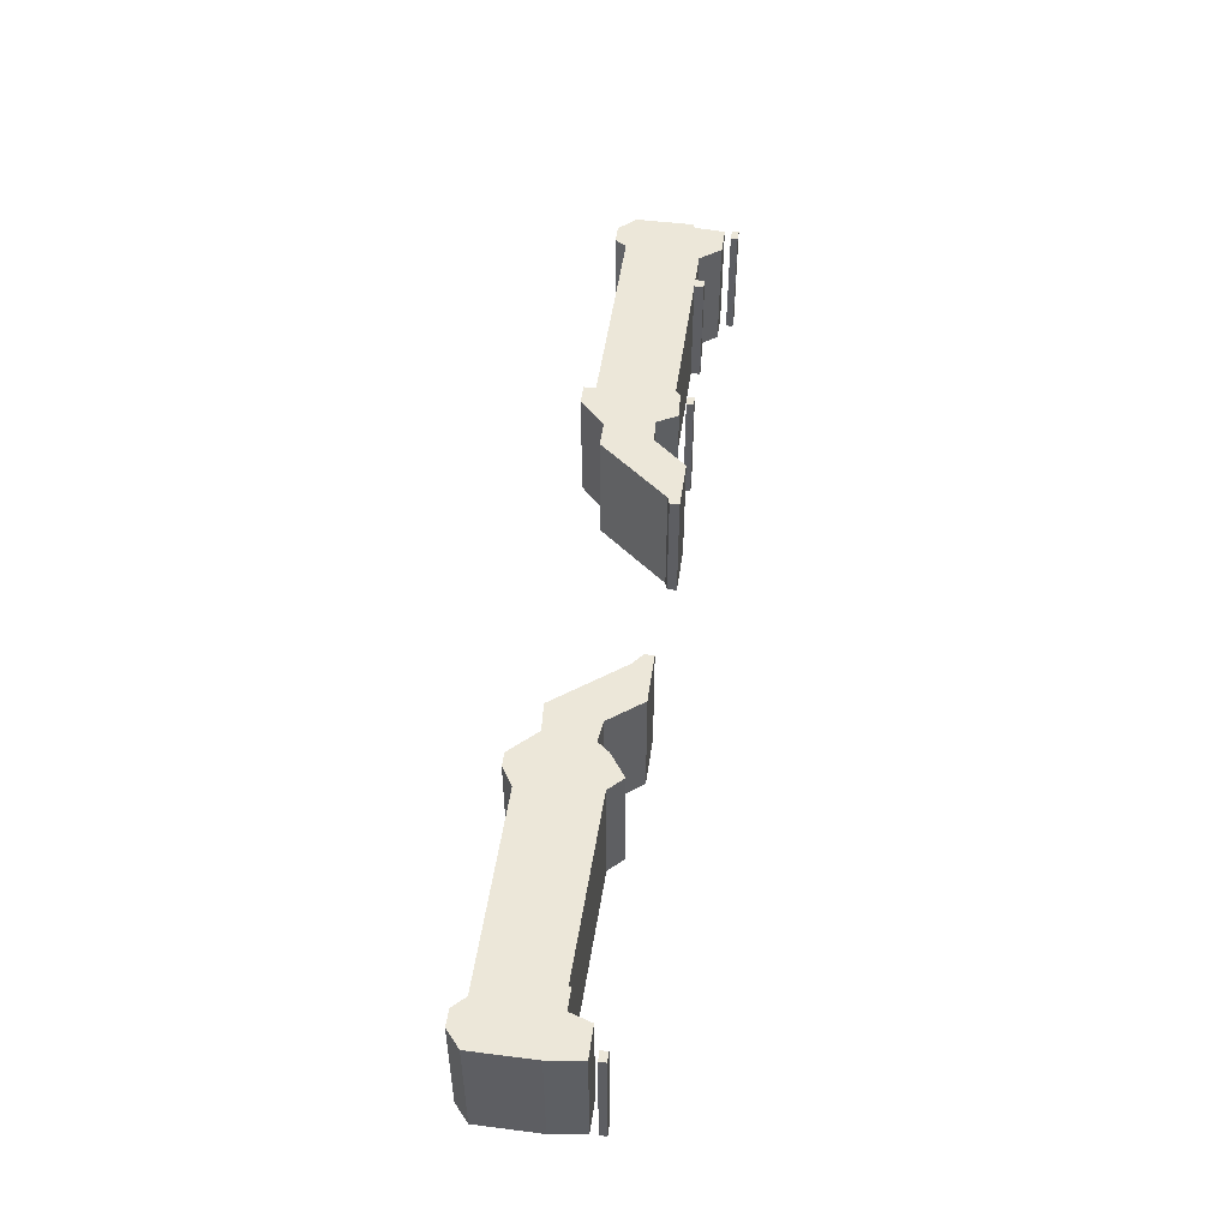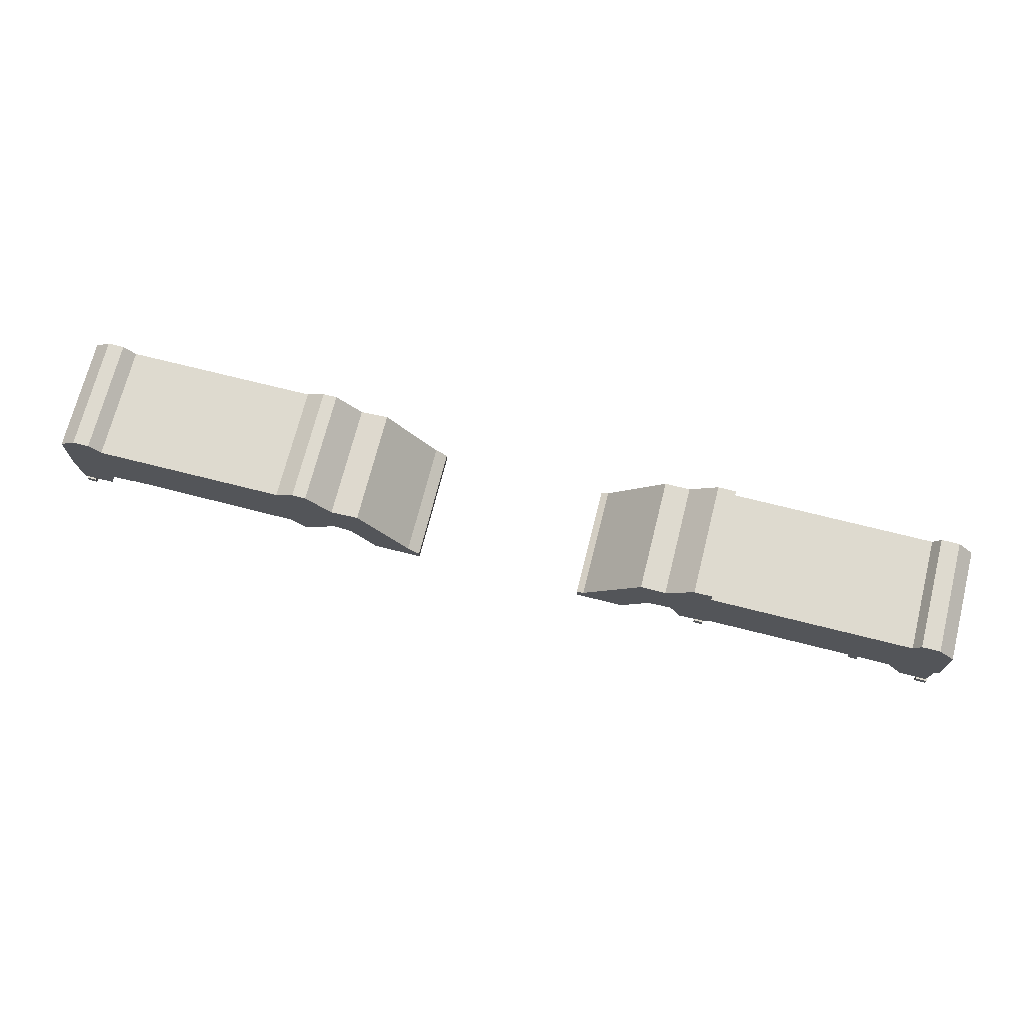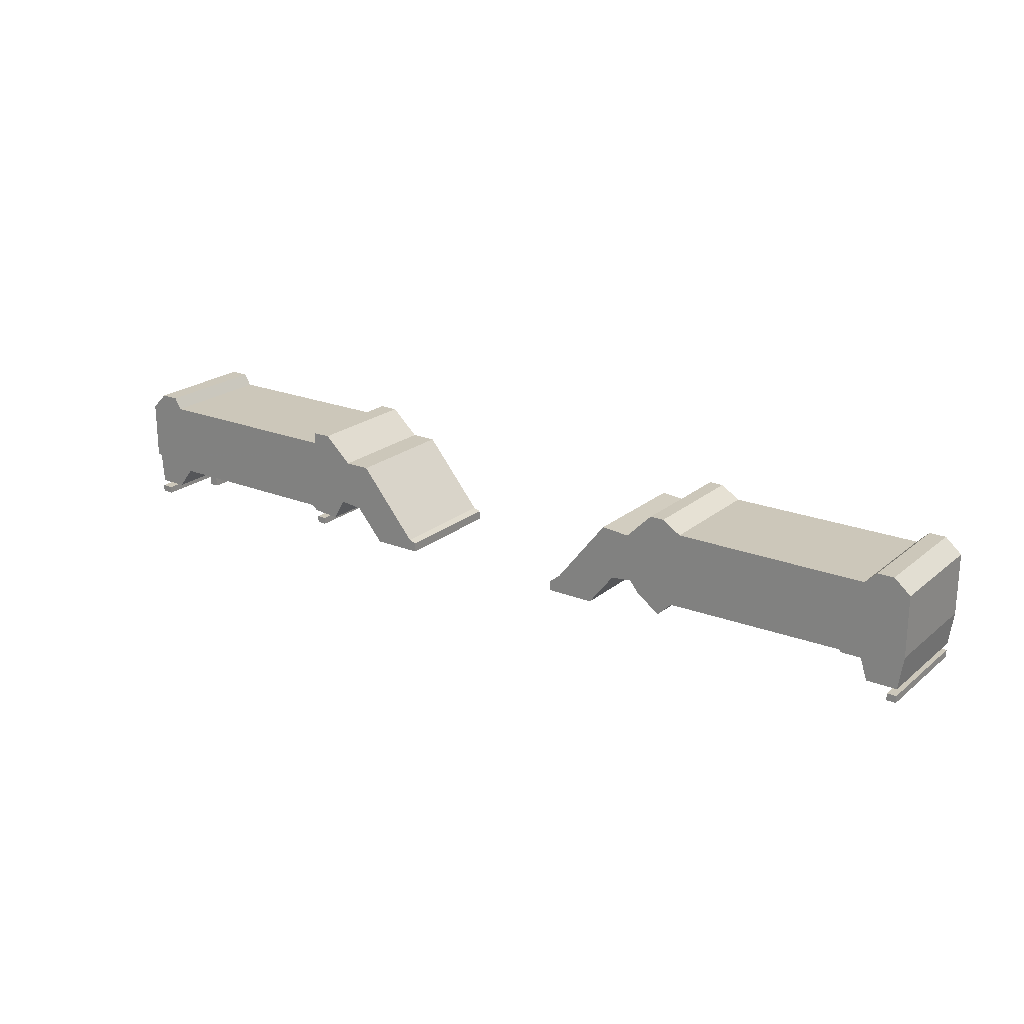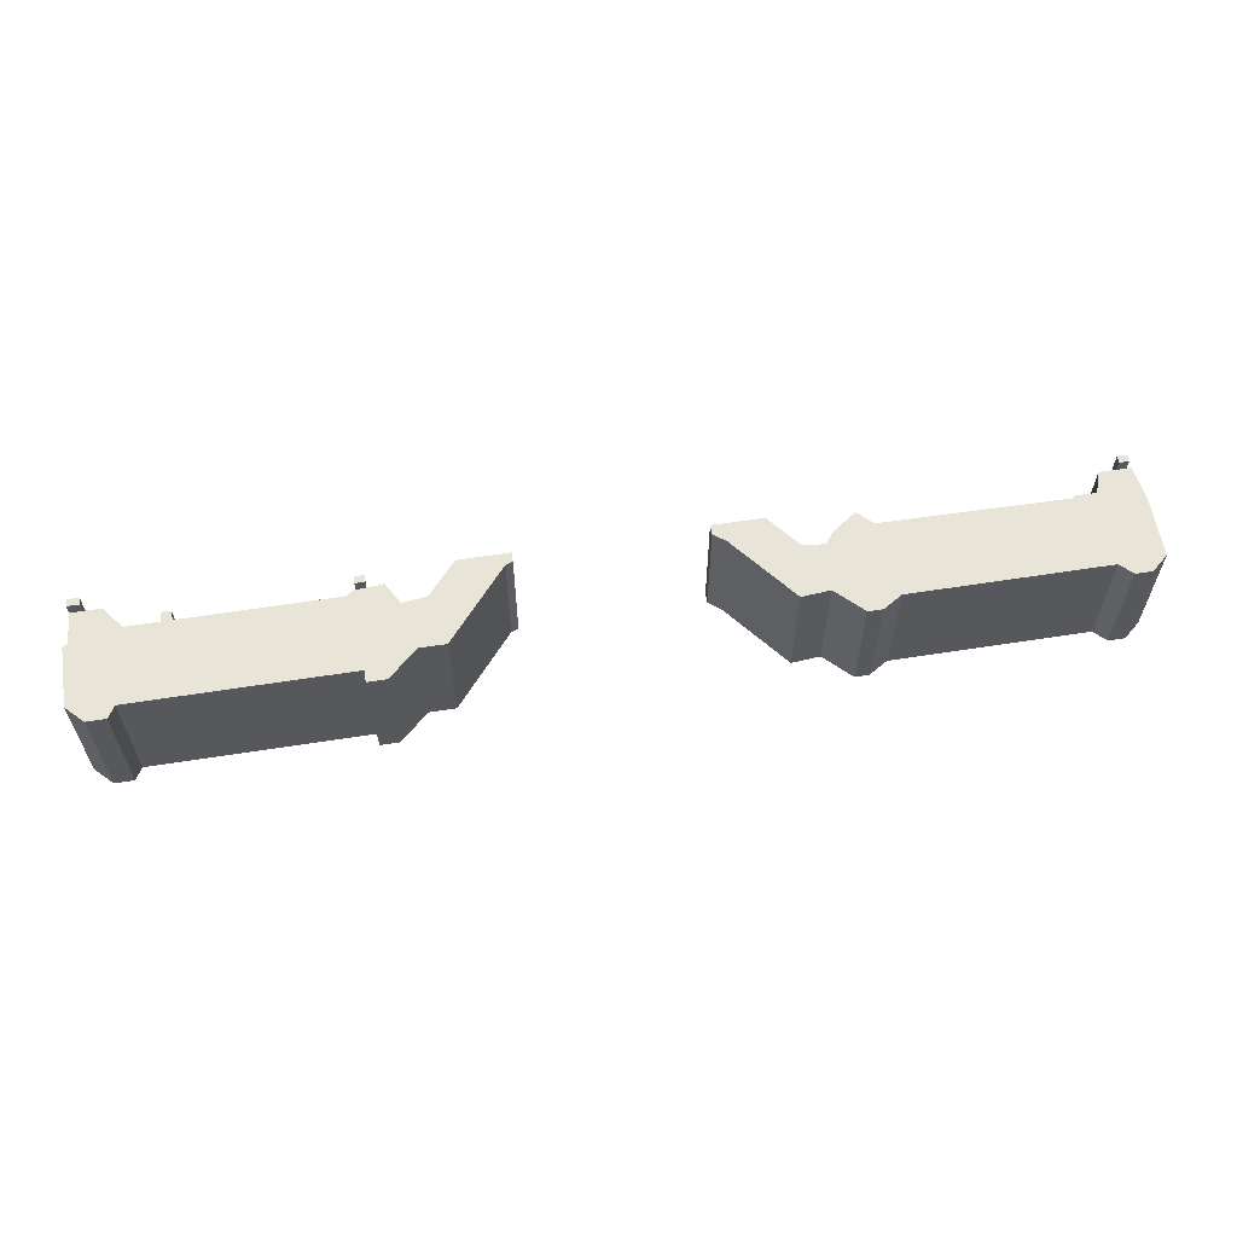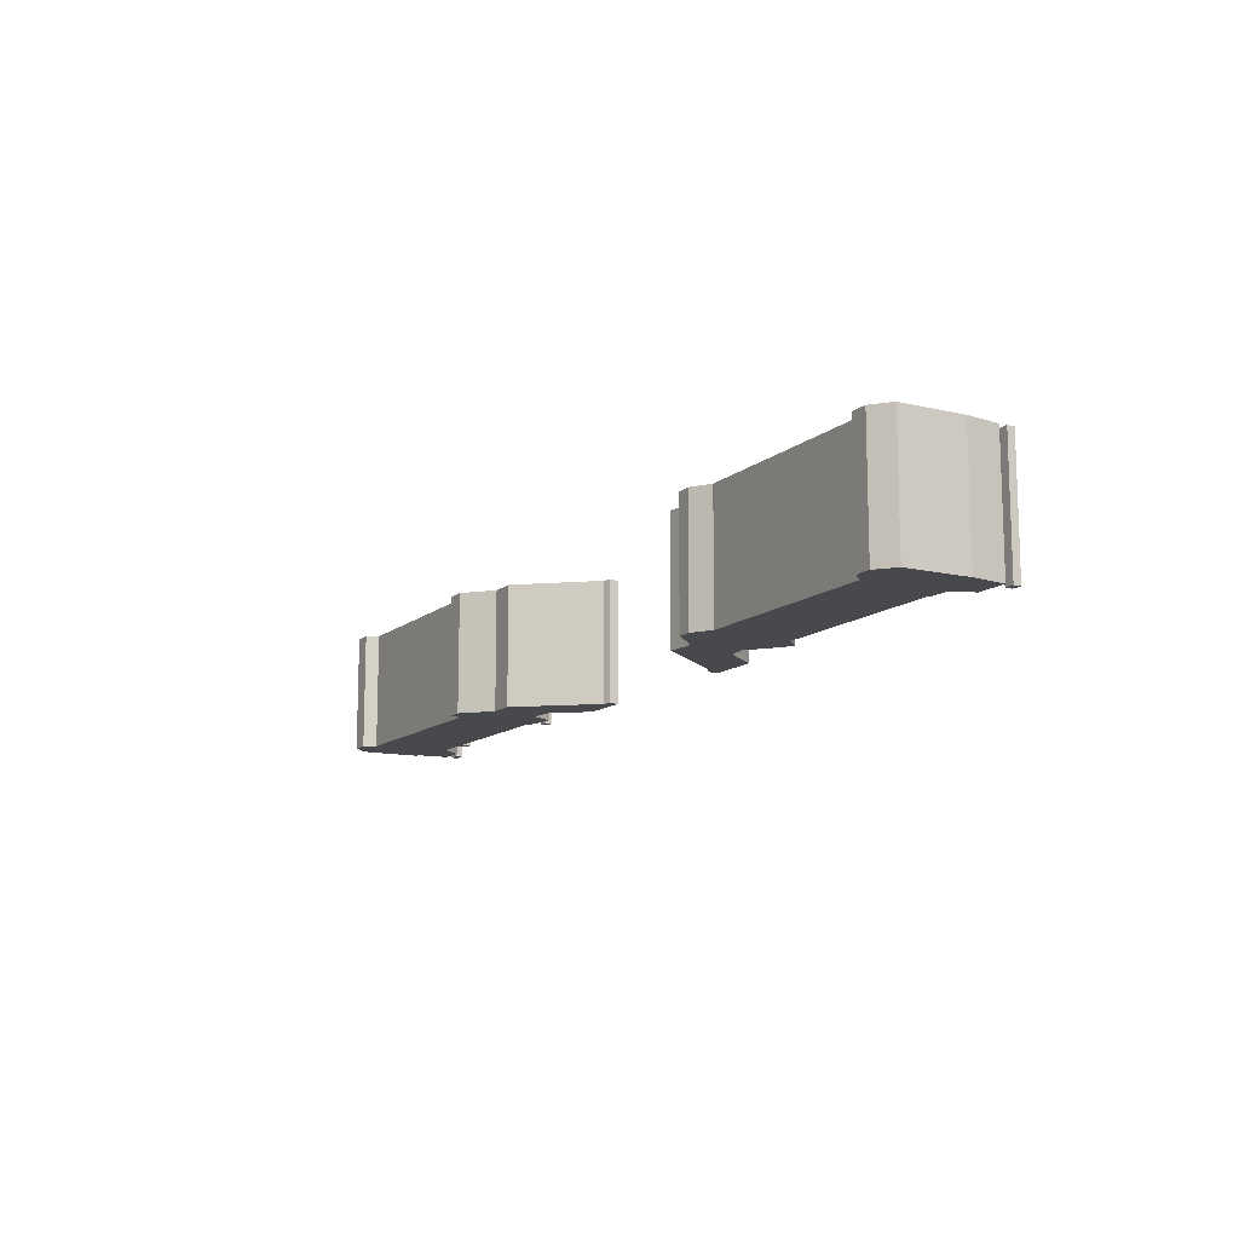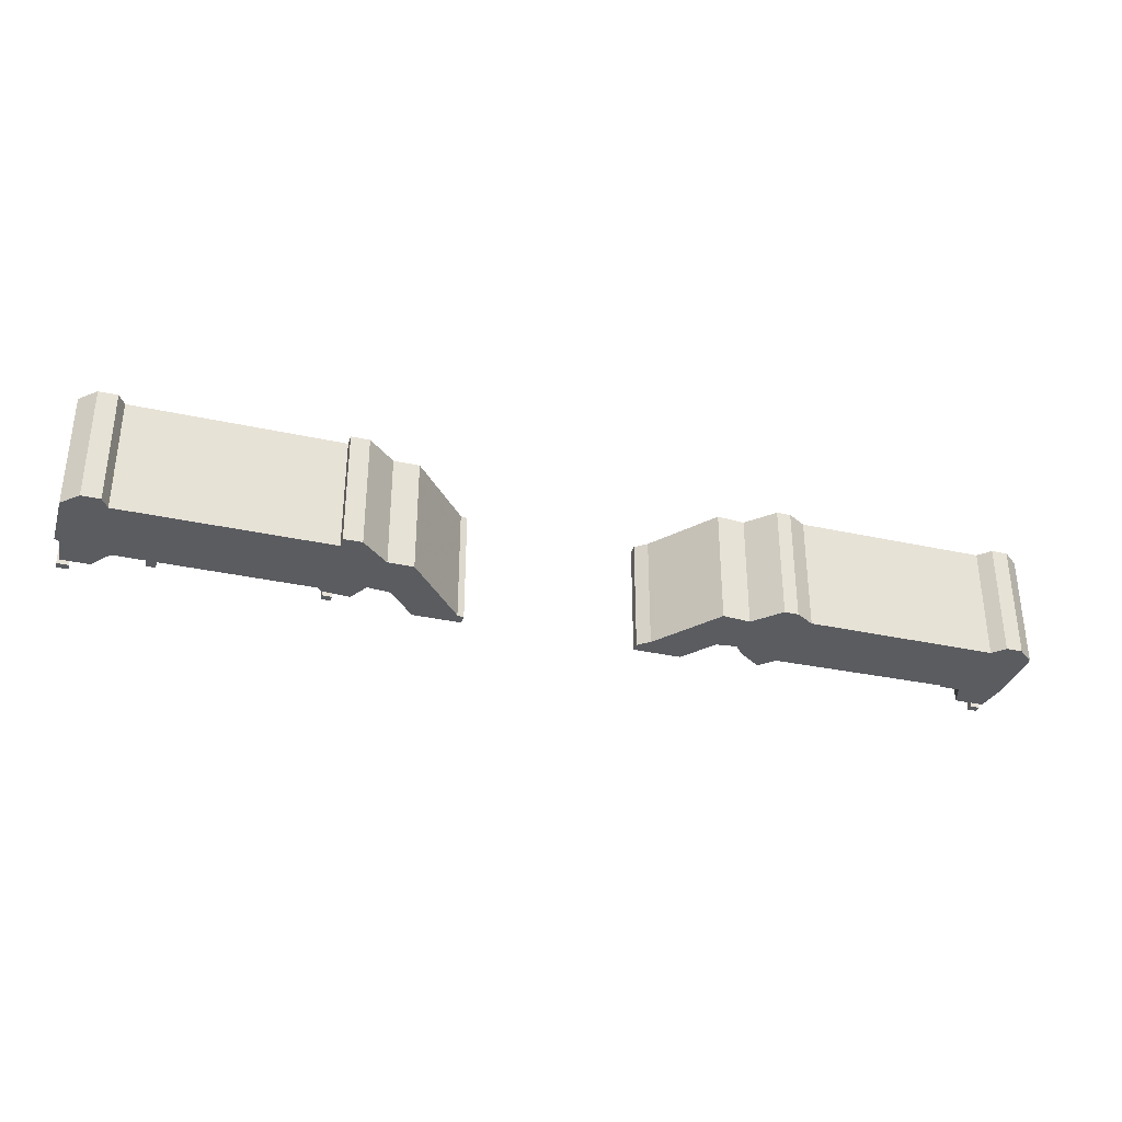
<metadata>
{"format":"obj","ext":"obj","renderer":"f3d","projection":"perspective","resolution":1024,"background":"white","views":[{"elev":49.8,"azim":-82.0,"up":"+Z"},{"elev":71.0,"azim":14.2,"up":"+Y"},{"elev":21.5,"azim":-144.6,"up":"+Y"},{"elev":59.8,"azim":170.8,"up":"+Z"},{"elev":-12.2,"azim":-119.1,"up":"+Z"},{"elev":-33.9,"azim":163.3,"up":"+Z"}]}
</metadata>
<code>
g sbg_arkcity_dn_guide01_m
v 1.97 0 0
v 2.02 0 0
v 2.02 0.03 0
v 1.97 0.03 0
v -2 0 0
v -1.96 0 0
v -1.96 0.03 0
v -2 0.03 0
v 1.86 0.47 0
v 0.97 0.47 0
v 0.97 0.52 0
v 0.89 0.52 0
v 0.77 0.41 0
v 0.66 0.41 0
v 0.41 0.11 0
v 0.38 0.1 0
v 0.38 0.06 0
v 0.59 0.06 0
v 0.71 0.2 0
v 0.81 0.21 0
v 0.86 0.12 0
v 0.98 0.13 0
v 1 0.15 0
v 1.64 0.15 0
v 1.64 0.11 0
v 1.68 0.11 0
v 1.68 0.15 0
v 1.82 0.15 0
v 1.89 0.06 0
v 2.01 0.06 0
v 2.02 0.19 0
v 2.04 0.2 0
v 2.04 0.45 0
v 1.97 0.52 0
v 1.89 0.52 0
v -1.01 0.47 0
v -1.83 0.47 0
v -1.88 0.52 0
v -1.95 0.52 0
v -2.02 0.46 0
v -2.02 0.2 0
v -2 0.06 0
v -1.87 0.06 0
v -1.84 0.15 0
v -1.75 0.15 0
v -1.75 0.16 0
v -0.98 0.15 0
v -0.92 0.09 0
v -0.82 0.16 0
v -0.78 0.21 0
v -0.69 0.2 0
v -0.58 0.06 0
v -0.37 0.06 0
v -0.37 0.1 0
v -0.42 0.14 0
v -0.64 0.42 0
v -0.76 0.41 0
v -0.87 0.52 0
v -0.93 0.52 0
v 0.93 0.07 0
v 0.97 0.07 0
v 0.97 0.1 0
v 0.93 0.1 0
v 1.97 0 0.5
v 2.02 0 0.5
v 2.02 0.03 0.5
v 1.97 0.03 0.5
v -2 0 0.5
v -1.96 0 0.5
v -1.96 0.03 0.5
v -2 0.03 0.5
v 1.86 0.47 0.5
v 0.97 0.47 0.5
v 0.97 0.52 0.5
v 0.89 0.52 0.5
v 0.77 0.41 0.5
v 0.66 0.41 0.5
v 0.41 0.11 0.5
v 0.38 0.1 0.5
v 0.38 0.06 0.5
v 0.59 0.06 0.5
v 0.71 0.2 0.5
v 0.81 0.21 0.5
v 0.86 0.12 0.5
v 0.98 0.13 0.5
v 1 0.15 0.5
v 1.64 0.15 0.5
v 1.64 0.11 0.5
v 1.68 0.11 0.5
v 1.68 0.15 0.5
v 1.82 0.15 0.5
v 1.89 0.06 0.5
v 2.01 0.06 0.5
v 2.02 0.19 0.5
v 2.04 0.2 0.5
v 2.04 0.45 0.5
v 1.97 0.52 0.5
v 1.89 0.52 0.5
v -1.01 0.47 0.5
v -1.83 0.47 0.5
v -1.88 0.52 0.5
v -1.95 0.52 0.5
v -2.02 0.46 0.5
v -2.02 0.2 0.5
v -2 0.06 0.5
v -1.87 0.06 0.5
v -1.84 0.15 0.5
v -1.75 0.15 0.5
v -1.75 0.16 0.5
v -0.98 0.15 0.5
v -0.92 0.09 0.5
v -0.82 0.16 0.5
v -0.78 0.21 0.5
v -0.69 0.2 0.5
v -0.58 0.06 0.5
v -0.37 0.06 0.5
v -0.37 0.1 0.5
v -0.42 0.14 0.5
v -0.64 0.42 0.5
v -0.76 0.41 0.5
v -0.87 0.52 0.5
v -0.93 0.52 0.5
v 0.93 0.07 0.5
v 0.97 0.07 0.5
v 0.97 0.1 0.5
v 0.93 0.1 0.5
g sbg_arkcity_dn_guide01_m_0
f 4 3 2
f 4 2 1
f 8 7 6
f 8 6 5
f 35 34 9
f 34 33 9
f 33 32 31
f 31 29 28
f 31 30 29
f 31 28 9
f 28 27 9
f 27 26 25
f 27 25 24
f 22 21 20
f 23 22 20
f 20 19 13
f 18 17 15
f 17 16 15
f 19 18 15
f 19 15 14
f 19 14 13
f 20 13 10
f 23 20 10
f 13 12 10
f 12 11 10
f 27 23 10
f 27 10 9
f 33 31 9
f 59 58 36
f 57 56 51
f 58 57 36
f 52 51 55
f 55 54 53
f 55 53 52
f 56 55 51
f 57 51 50
f 57 50 36
f 47 36 50
f 49 48 47
f 46 45 44
f 44 43 42
f 44 42 41
f 44 41 37
f 46 44 37
f 41 40 37
f 40 39 37
f 39 38 37
f 46 37 36
f 47 46 36
f 49 47 50
f 63 62 61
f 63 61 60
f 3 65 2
f 65 3 66
f 4 66 3
f 66 4 67
f 2 64 1
f 64 2 65
f 1 67 4
f 67 1 64
f 7 69 6
f 69 7 70
f 8 70 7
f 70 8 71
f 6 68 5
f 68 6 69
f 5 71 8
f 71 5 68
f 35 97 34
f 97 35 98
f 9 98 35
f 98 9 72
f 34 96 33
f 96 34 97
f 32 94 31
f 94 32 95
f 33 95 32
f 95 33 96
f 29 91 28
f 91 29 92
f 30 92 29
f 92 30 93
f 31 93 30
f 93 31 94
f 28 90 27
f 90 28 91
f 26 88 25
f 88 26 89
f 27 89 26
f 89 27 90
f 25 87 24
f 87 25 88
f 24 90 27
f 90 24 87
f 21 83 20
f 83 21 84
f 22 84 21
f 84 22 85
f 23 85 22
f 85 23 86
f 20 82 19
f 82 20 83
f 18 80 17
f 80 18 81
f 16 78 15
f 78 16 79
f 17 79 16
f 79 17 80
f 19 81 18
f 81 19 82
f 15 77 14
f 77 15 78
f 14 76 13
f 76 14 77
f 13 75 12
f 75 13 76
f 11 73 10
f 73 11 74
f 12 74 11
f 74 12 75
f 27 86 23
f 86 27 90
f 10 72 9
f 72 10 73
f 59 121 58
f 121 59 122
f 36 122 59
f 122 36 99
f 57 119 56
f 119 57 120
f 58 120 57
f 120 58 121
f 52 114 51
f 114 52 115
f 54 116 53
f 116 54 117
f 55 117 54
f 117 55 118
f 53 115 52
f 115 53 116
f 56 118 55
f 118 56 119
f 51 113 50
f 113 51 114
f 48 110 47
f 110 48 111
f 49 111 48
f 111 49 112
f 45 107 44
f 107 45 108
f 46 108 45
f 108 46 109
f 43 105 42
f 105 43 106
f 44 106 43
f 106 44 107
f 42 104 41
f 104 42 105
f 41 103 40
f 103 41 104
f 40 102 39
f 102 40 103
f 38 100 37
f 100 38 101
f 39 101 38
f 101 39 102
f 37 99 36
f 99 37 100
f 47 109 46
f 109 47 110
f 50 112 49
f 112 50 113
f 62 124 61
f 124 62 125
f 63 125 62
f 125 63 126
f 61 123 60
f 123 61 124
f 60 126 63
f 126 60 123
f 65 66 67
f 64 65 67
f 69 70 71
f 68 69 71
f 72 97 98
f 72 96 97
f 94 95 96
f 91 92 94
f 92 93 94
f 72 91 94
f 72 90 91
f 88 89 90
f 87 88 90
f 83 84 85
f 83 85 86
f 76 82 83
f 78 80 81
f 78 79 80
f 78 81 82
f 77 78 82
f 76 77 82
f 73 76 83
f 73 83 86
f 73 75 76
f 73 74 75
f 73 86 90
f 72 73 90
f 72 94 96
f 99 121 122
f 114 119 120
f 99 120 121
f 118 114 115
f 116 117 118
f 115 116 118
f 114 118 119
f 113 114 120
f 99 113 120
f 113 99 110
f 110 111 112
f 107 108 109
f 105 106 107
f 104 105 107
f 100 104 107
f 100 107 109
f 100 103 104
f 100 102 103
f 100 101 102
f 99 100 109
f 99 109 110
f 113 110 112
f 124 125 126
f 123 124 126

</code>
